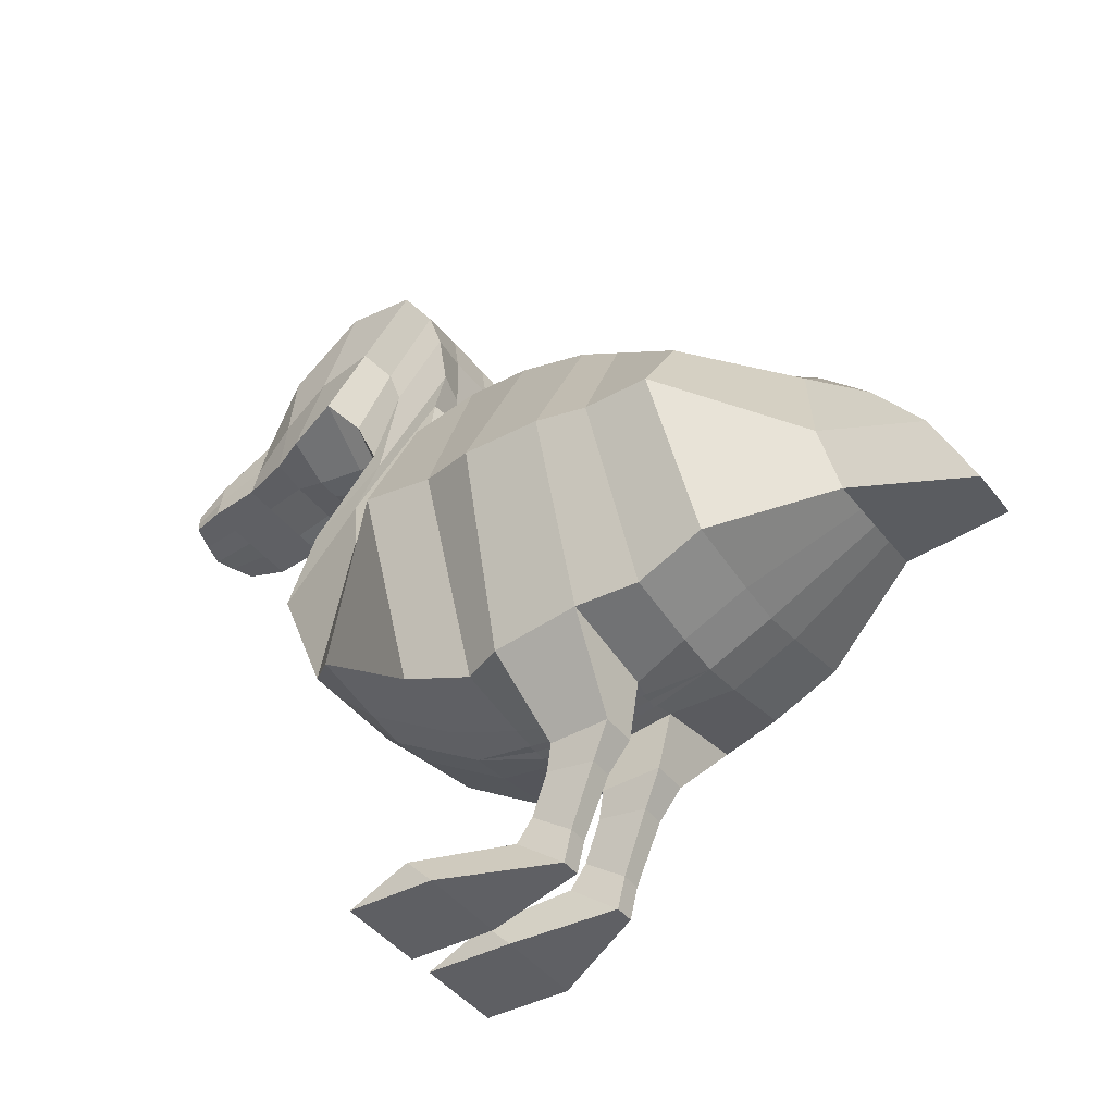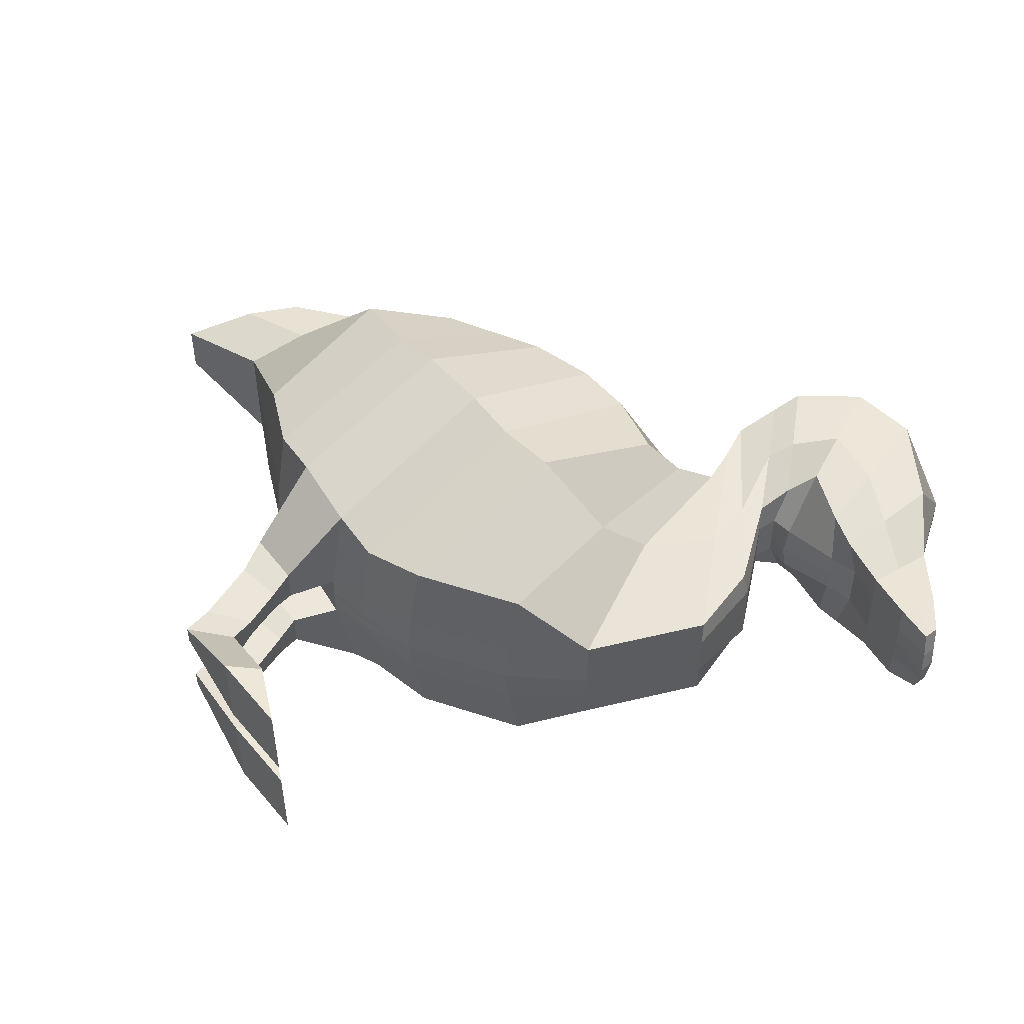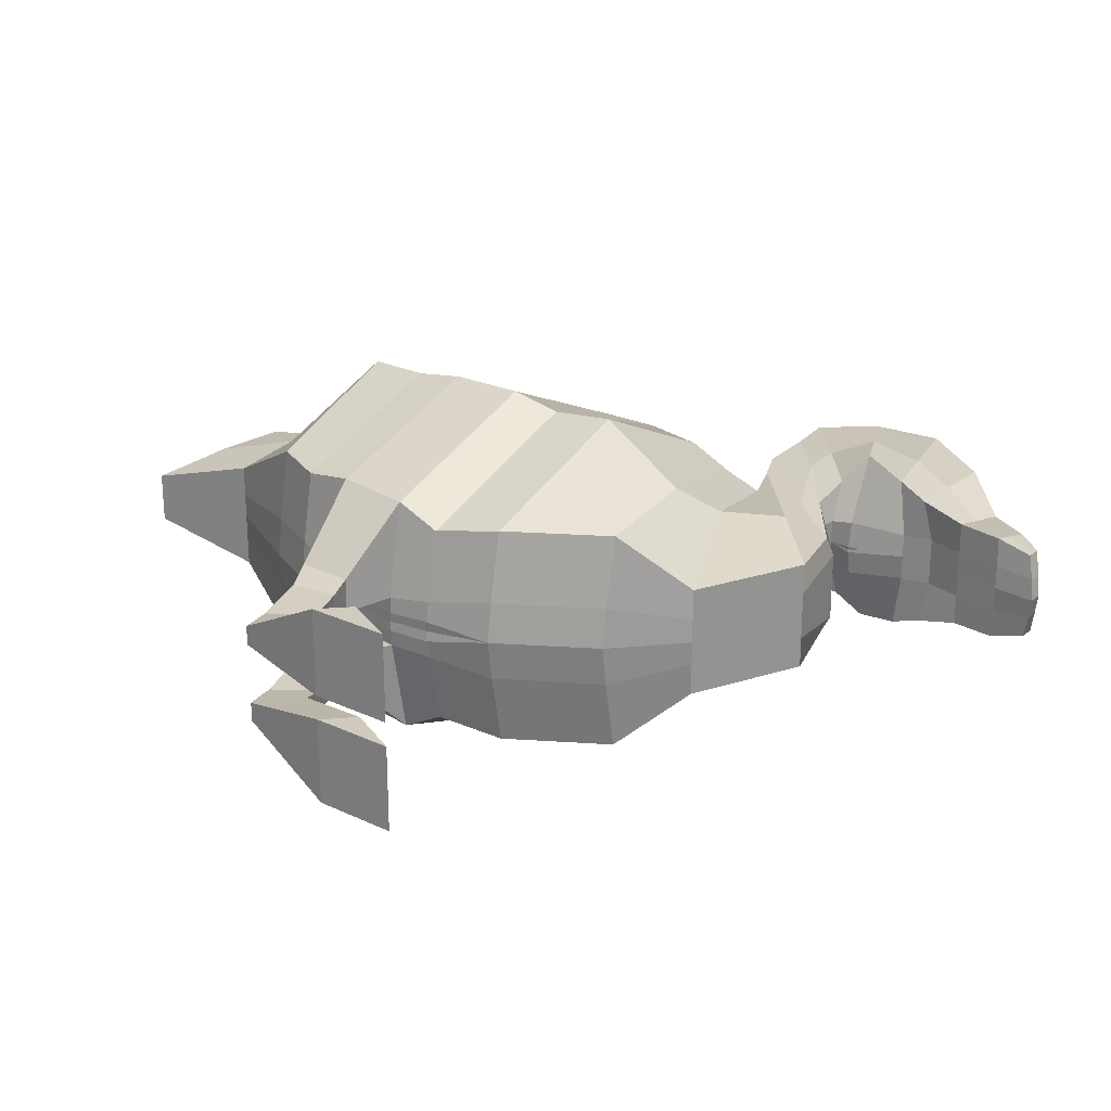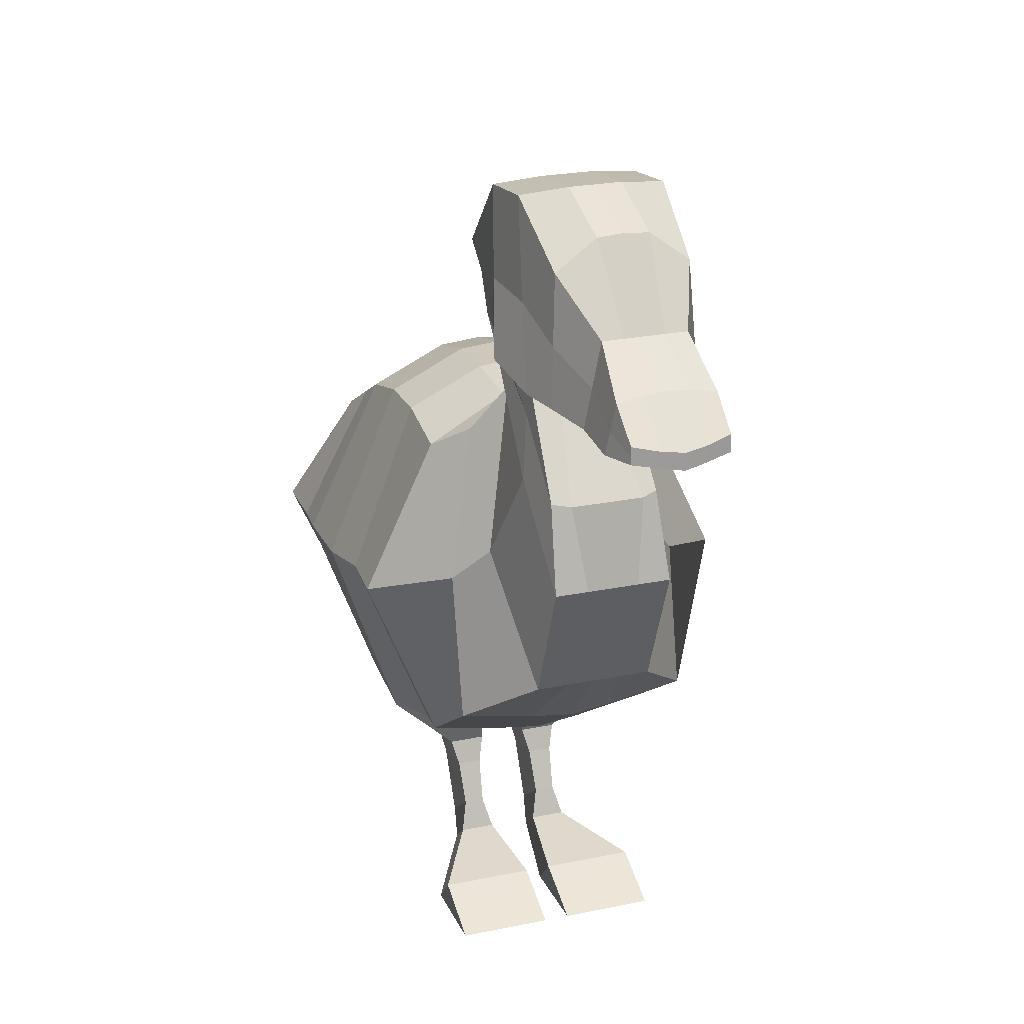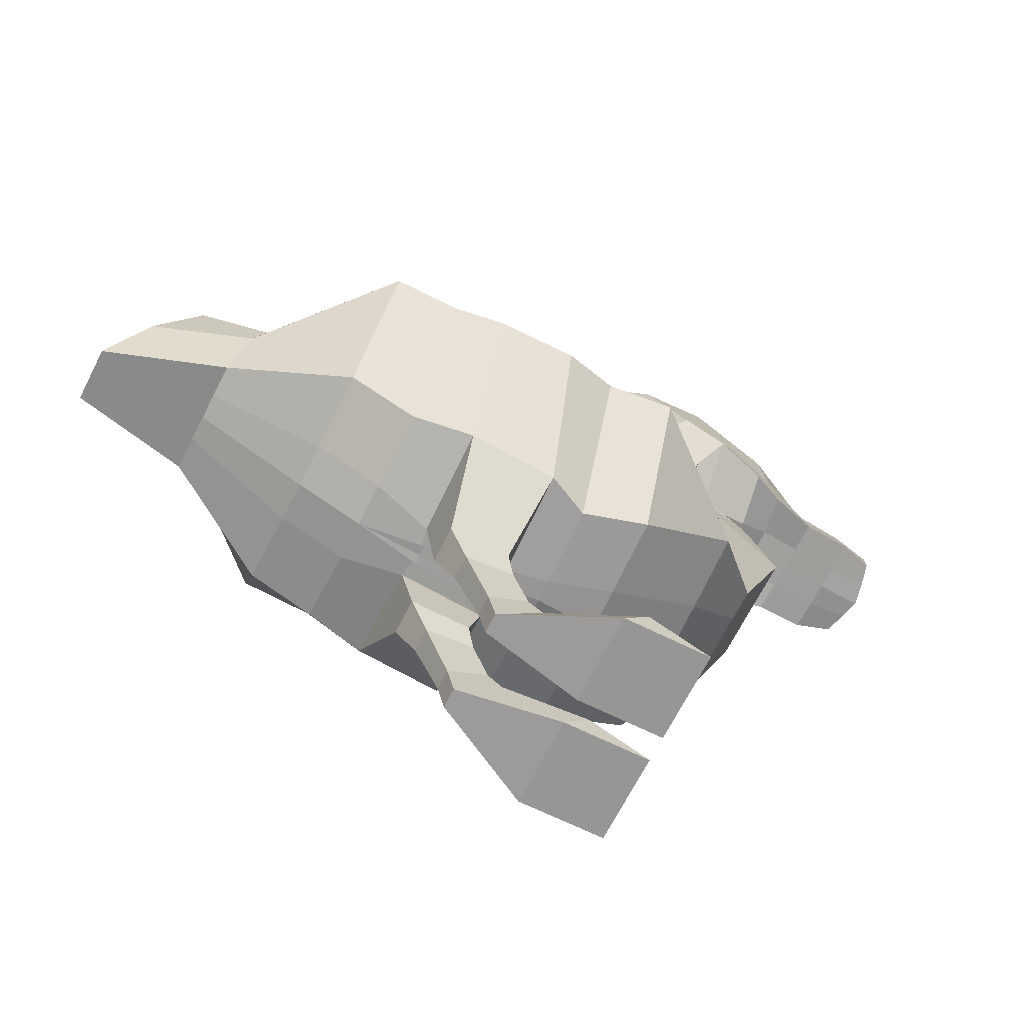
<metadata>
{"format":"obj","ext":"obj","renderer":"f3d","projection":"perspective","resolution":1024,"background":"white","views":[{"elev":-42.6,"azim":-145.6,"up":"+Y"},{"elev":50.1,"azim":53.5,"up":"+Z"},{"elev":23.6,"azim":40.1,"up":"+Z"},{"elev":23.9,"azim":71.0,"up":"+Y"},{"elev":-68.5,"azim":-27.0,"up":"+Y"}]}
</metadata>
<code>
o Plane
v -1.353 0.7701 -0
v -1.009 0.8415 -0
v -1.132 1.159 -0
v -0.9289 1.411 0
v -0.6787 0.6801 -0
v -0.6203 1.569 0
v -0.2854 0.5763 0.02969
v -0.3164 1.737 0
v 0.07958 0.5642 0.03336
v 0.07602 1.802 0
v 0.2771 0.6263 -0
v 0.277 1.777 0
v 0.5651 0.8178 -0
v 0.3679 1.785 0.000989
v 0.7439 1.024 -0
v 0.3514 1.842 0
v 0.8894 1.392 0
v 0.3453 1.949 0
v 0.6334 1.932 0
v 0.3584 2.321 0
v 0.7111 1.914 0.009621
v 0.4859 2.491 0
v 0.8806 1.978 0
v 0.6991 2.517 0
v 0.9718 2 0
v 0.9123 2.442 0
v 1.09 1.974 0
v 1.077 2.209 0
v 1.237 1.956 0
v 1.229 2.111 0
v 1.373 1.945 0
v 1.37 1.994 0
v 0.343 2.214 0
v 0.632 1.866 0
v 0.3391 2.041 0
v 0.8357 1.634 0
v -1.132 1.107 -0.1986
v -1.353 0.7701 -0.07936
v -1.009 0.8415 -0.1725
v -0.6203 1.45 -0.3464
v -0.6787 0.7359 -0.3464
v -0.9289 1.303 -0.1725
v -0.3164 1.617 -0.3464
v -0.3066 0.6325 -0.3785
v 0.07602 1.682 -0.3464
v 0.07958 0.6199 -0.313
v 0.2775 1.641 -0.3464
v 0.2771 0.6821 -0.3464
v 0.3635 1.711 -0.2518
v 0.5651 0.8736 -0.3464
v 0.3942 1.841 -0.1469
v 0.7439 1.024 -0.1725
v 0.355 1.949 -0.1675
v 0.8894 1.392 -0.1725
v 0.3386 2.281 -0.2335
v 0.6322 1.981 -0.2009
v 0.6081 1.889 -0.1454
v 0.3098 2.044 -0.1788
v 0.4594 2.472 -0.2103
v 0.6915 2.046 -0.2863
v 0.3204 2.194 -0.2019
v 0.8064 1.637 -0.158
v 0.6726 2.499 -0.2103
v 0.848 1.996 -0.249
v 0.9141 2.351 -0.1919
v 0.9453 1.982 -0.2103
v 1.081 2.21 -0.1218
v 1.09 1.974 -0.1725
v 1.242 2.096 -0.1409
v 1.235 1.957 -0.1694
v 1.34 2.016 -0.1382
v 1.343 1.967 -0.1382
v -0.05005 0.5471 0.02969
v -0.11 1.794 0
v -0.05005 0.6028 -0.3785
v -0.11 1.674 -0.3464
v -0.4836 0.5957 -0
v -0.4356 1.671 0
v -0.4836 0.6515 -0.3464
v -0.4356 1.551 -0.3464
v 0.3499 1.841 -0.06413
v 0.3453 1.949 -0.07599
v 0.07958 0.58 -0.09186
v -0.3066 0.5789 -0.08026
v 1.09 1.974 -0.07599
v 0.9718 2 -0.07599
v -0.3164 1.725 -0.1252
v 0.07602 1.79 -0.1252
v 0.9141 2.437 -0.0748
v 1.078 2.21 -0.05745
v 0.6334 1.932 -0.07404
v 0.632 1.866 -0.0727
v -1.353 0.7701 -0.04267
v -1.132 1.159 -0.07599
v 0.3391 2.041 -0.07599
v 0.2771 0.6421 -0.1252
v 1.237 1.956 -0.07587
v -1.009 0.8415 -0.07599
v 0.2779 1.771 -0.1207
v 1.234 2.108 -0.06519
v 0.343 2.214 -0.07599
v 0.3584 2.321 -0.07599
v 1.359 2.001 -0.06302
v 1.362 1.956 -0.06413
v -0.9289 1.389 -0.07599
v 0.8357 1.634 -0.1075
v 0.5651 0.8336 -0.1252
v -0.6787 0.6959 -0.1252
v 0.3736 1.8 -0.09636
v 0.8806 1.978 -0.07599
v 0.7099 1.931 -0.08848
v -0.6203 1.558 -0.1252
v 0.4859 2.491 -0.07599
v 0.6991 2.517 -0.07599
v 0.7439 1.024 -0.07599
v 0.8894 1.392 -0.07599
v -0.11 1.782 -0.1252
v -0.05005 0.5492 -0.08026
v -0.4356 1.659 -0.1252
v -0.4836 0.6115 -0.1252
v -0.2712 0.4052 -0.1779
v -0.09211 0.4042 -0.1779
v -0.09211 0.4042 -0.07052
v -0.2712 0.4052 -0.07052
v -0.2134 0.3039 -0.1599
v -0.06727 0.3309 -0.1599
v -0.06727 0.3309 -0.0886
v -0.2134 0.3039 -0.0886
v -0.1401 0.1182 -0.154
v -0.01782 0.2082 -0.154
v -0.01782 0.2082 -0.09442
v -0.1401 0.1182 -0.09442
v -0.1176 0.02419 -0.154
v 0.01578 0.1238 -0.1755
v 0.01578 0.1238 -0.07301
v -0.1176 0.02419 -0.09442
v 0.1864 0.000829 -0.3079
v 0.2673 0.08873 -0.3079
v 0.2673 0.08873 -0.03775
v 0.1864 0.000829 -0.03775
v 0.4489 0.00988 -0.3079
v 0.3369 0.0591 -0.3079
v 0.3369 0.0591 -0.03775
v 0.4489 0.00988 -0.03775
v -1.254 0.9745 -0
v 1.372 1.968 0
v -1.254 0.9745 -0.1434
v -0.6517 1.136 -0.5534
v -0.9722 1.032 -0.2238
v -0.3111 1.158 -0.5707
v 0.07793 1.182 -0.5355
v 0.277 1.196 -0.5534
v 0.4743 1.289 -0.3464
v 0.5625 1.402 -0.2576
v 0.6377 1.649 -0.1822
v 0.4964 2.12 -0.2238
v 0.5842 2.243 -0.2512
v 0.7669 2.229 -0.2311
v 0.9309 2.153 -0.2018
v 1.086 2.083 -0.1491
v 1.238 2.021 -0.1562
v 1.342 1.99 -0.1382
v 0.475 2.03 -0.1995
v 0.5767 1.825 -0.1524
v -0.0778 1.169 -0.5707
v -0.4614 1.138 -0.5534
v 1.361 1.976 -0.06362
v -1.254 0.9745 -0.0469
v -0.2854 0.5763 -0.02969
v 0.07958 0.5642 -0.03336
v 0.3679 1.785 -0.000989
v 0.7111 1.914 -0.009621
v -1.132 1.107 0.1986
v -1.353 0.7701 0.07936
v -1.009 0.8415 0.1725
v -0.6203 1.45 0.3464
v -0.6787 0.7359 0.3464
v -0.9289 1.303 0.1725
v -0.3164 1.617 0.3464
v -0.3066 0.6325 0.3785
v 0.07602 1.682 0.3464
v 0.07958 0.6199 0.313
v 0.2775 1.641 0.3464
v 0.2771 0.6821 0.3464
v 0.3635 1.711 0.2518
v 0.5651 0.8736 0.3464
v 0.3942 1.841 0.1469
v 0.7439 1.024 0.1725
v 0.355 1.949 0.1675
v 0.8894 1.392 0.1725
v 0.3386 2.281 0.2335
v 0.6322 1.981 0.2009
v 0.6081 1.889 0.1454
v 0.3098 2.044 0.1788
v 0.4594 2.472 0.2103
v 0.6915 2.046 0.2863
v 0.3204 2.194 0.2019
v 0.8064 1.637 0.158
v 0.6726 2.499 0.2103
v 0.848 1.996 0.249
v 0.9141 2.351 0.1919
v 0.9453 1.982 0.2103
v 1.081 2.21 0.1218
v 1.09 1.974 0.1725
v 1.242 2.096 0.1409
v 1.235 1.957 0.1694
v 1.34 2.016 0.1382
v 1.343 1.967 0.1382
v -0.05005 0.5471 -0.02969
v -0.05005 0.6028 0.3785
v -0.11 1.674 0.3464
v -0.4836 0.6515 0.3464
v -0.4356 1.551 0.3464
v 0.3499 1.841 0.06413
v 0.3453 1.949 0.07599
v 0.07958 0.58 0.09186
v -0.3066 0.5789 0.08026
v 1.09 1.974 0.07599
v 0.9718 2 0.07599
v -0.3164 1.725 0.1252
v 0.07602 1.79 0.1252
v 0.9141 2.437 0.0748
v 1.078 2.21 0.05745
v 0.6334 1.932 0.07404
v 0.632 1.866 0.0727
v -1.353 0.7701 0.04267
v -1.132 1.159 0.07599
v 0.3391 2.041 0.07599
v 0.2771 0.6421 0.1252
v 1.237 1.956 0.07587
v -1.009 0.8415 0.07599
v 0.2779 1.771 0.1207
v 1.234 2.108 0.06519
v 0.343 2.214 0.07599
v 0.3584 2.321 0.07599
v 1.359 2.001 0.06302
v 1.362 1.956 0.06413
v -0.9289 1.389 0.07599
v 0.8357 1.634 0.1075
v 0.5651 0.8336 0.1252
v -0.6787 0.6959 0.1252
v 0.3736 1.8 0.09636
v 0.8806 1.978 0.07599
v 0.7099 1.931 0.08848
v -0.6203 1.558 0.1252
v 0.4859 2.491 0.07599
v 0.6991 2.517 0.07599
v 0.7439 1.024 0.07599
v 0.8894 1.392 0.07599
v -0.11 1.782 0.1252
v -0.05005 0.5492 0.08026
v -0.4356 1.659 0.1252
v -0.4836 0.6115 0.1252
v -0.2712 0.4052 0.1779
v -0.09211 0.4042 0.1779
v -0.09211 0.4042 0.07052
v -0.2712 0.4052 0.07052
v -0.2134 0.3039 0.1599
v -0.06727 0.3309 0.1599
v -0.06727 0.3309 0.0886
v -0.2134 0.3039 0.0886
v -0.1401 0.1182 0.154
v -0.01782 0.2082 0.154
v -0.01782 0.2082 0.09442
v -0.1401 0.1182 0.09442
v -0.1176 0.02419 0.154
v 0.01578 0.1238 0.1755
v 0.01578 0.1238 0.07301
v -0.1176 0.02419 0.09442
v 0.1864 0.000829 0.3079
v 0.2673 0.08873 0.3079
v 0.2673 0.08873 0.03775
v 0.1864 0.000829 0.03775
v 0.4489 0.00988 0.3079
v 0.3369 0.0591 0.3079
v 0.3369 0.0591 0.03775
v 0.4489 0.00988 0.03775
v -1.254 0.9745 0.1434
v -0.6517 1.136 0.5534
v -0.9722 1.032 0.2238
v -0.3111 1.158 0.5707
v 0.07793 1.182 0.5355
v 0.277 1.196 0.5534
v 0.4743 1.289 0.3464
v 0.5625 1.402 0.2576
v 0.6377 1.649 0.1822
v 0.4964 2.12 0.2238
v 0.5842 2.243 0.2512
v 0.7669 2.229 0.2311
v 0.9309 2.153 0.2018
v 1.086 2.083 0.1491
v 1.238 2.021 0.1562
v 1.342 1.99 0.1382
v 0.475 2.03 0.1995
v 0.5767 1.825 0.1524
v -0.0778 1.169 0.5707
v -0.4614 1.138 0.5534
v 1.361 1.976 0.06362
v -1.254 0.9745 0.0469
f 147 37 42 149
f 149 148 41 39
f 166 150 44 79
f 165 151 46 75
f 151 152 48 46
f 152 153 50 48
f 153 154 52 50
f 154 155 54 52
f 163 156 56 57
f 164 163 57 62
f 157 158 64 60
f 158 159 66 64
f 159 160 68 66
f 160 161 70 68
f 161 162 72 70
f 155 164 62 54
f 156 157 60 56
f 82 53 51 81
f 118 75 46 83
f 86 66 68 85
f 117 76 43 87
f 90 67 65 89
f 92 57 56 91
f 168 147 38 93
f 95 58 53 82
f 83 46 48 96
f 85 68 70 97
f 93 38 39 98
f 99 47 45 88
f 100 69 67 90
f 102 55 61 101
f 167 162 71 103
f 105 42 37 94
f 106 62 57 92
f 96 48 50 107
f 97 70 72 104
f 98 39 41 108
f 109 49 47 99
f 103 71 69 100
f 111 60 64 110
f 91 56 60 111
f 112 40 42 105
f 114 63 59 113
f 107 50 52 115
f 113 59 55 102
f 81 51 49 109
f 120 79 44 84
f 110 64 66 86
f 101 61 58 95
f 119 80 40 112
f 89 65 63 114
f 115 52 54 116
f 116 54 62 106
f 88 45 76 117
f 84 124 123 118
f 150 165 75 44
f 87 43 80 119
f 108 41 79 120
f 148 166 79 41
f 5 108 120 77
f 8 87 119 78
f 7 84 118 73
f 10 88 117 74
f 17 116 106 36
f 15 115 116 17
f 26 89 114 24
f 78 119 112 6
f 33 101 95 35
f 23 110 86 25
f 77 120 84 7
f 16 81 109 14
f 22 113 102 20
f 13 107 115 15
f 24 114 113 22
f 6 112 105 4
f 19 91 111 21
f 21 111 110 23
f 32 103 100 30
f 14 109 99 12
f 2 98 108 5
f 29 97 104 31
f 11 96 107 13
f 36 106 92 34
f 4 105 94 3
f 146 167 103 32
f 20 102 101 33
f 30 100 90 28
f 12 99 88 10
f 1 93 98 2
f 27 85 97 29
f 9 83 96 11
f 35 95 82 18
f 145 168 93 1
f 34 92 91 19
f 28 90 89 26
f 74 117 87 8
f 25 86 85 27
f 73 118 83 9
f 18 82 81 16
f 121 125 128 124
f 44 121 124 84
f 75 122 121 44
f 118 123 122 75
f 125 129 132 128
f 122 126 125 121
f 124 128 127 123
f 123 127 126 122
f 130 134 133 129
f 126 130 129 125
f 128 132 131 127
f 127 131 130 126
f 136 140 139 135
f 132 136 135 131
f 131 135 134 130
f 129 133 136 132
f 137 141 144 140
f 135 139 138 134
f 133 137 140 136
f 134 138 137 133
f 144 141 142 143
f 138 142 141 137
f 140 144 143 139
f 139 143 142 138
f 3 94 168 145
f 31 104 167 146
f 40 80 166 148
f 43 76 165 150
f 104 72 162 167
f 94 37 147 168
f 55 59 157 156
f 53 58 164 155
f 69 71 162 161
f 67 69 161 160
f 65 67 160 159
f 63 65 159 158
f 59 63 158 157
f 58 61 163 164
f 61 55 156 163
f 51 53 155 154
f 49 51 154 153
f 47 49 153 152
f 45 47 152 151
f 76 45 151 165
f 80 43 150 166
f 42 40 148 149
f 38 147 149 39
f 278 280 178 173
f 280 175 177 279
f 297 212 180 281
f 296 210 182 282
f 282 182 184 283
f 283 184 186 284
f 284 186 188 285
f 285 188 190 286
f 294 193 192 287
f 295 198 193 294
f 288 196 200 289
f 289 200 202 290
f 290 202 204 291
f 291 204 206 292
f 292 206 208 293
f 286 190 198 295
f 287 192 196 288
f 215 214 187 189
f 251 216 182 210
f 219 218 204 202
f 250 220 179 211
f 223 222 201 203
f 225 224 192 193
f 299 226 174 278
f 228 215 189 194
f 216 229 184 182
f 218 230 206 204
f 226 231 175 174
f 232 221 181 183
f 233 223 203 205
f 235 234 197 191
f 298 236 207 293
f 238 227 173 178
f 239 225 193 198
f 229 240 186 184
f 230 237 208 206
f 231 241 177 175
f 242 232 183 185
f 236 233 205 207
f 244 243 200 196
f 224 244 196 192
f 245 238 178 176
f 247 246 195 199
f 240 248 188 186
f 246 235 191 195
f 214 242 185 187
f 253 217 180 212
f 243 219 202 200
f 234 228 194 197
f 252 245 176 213
f 222 247 199 201
f 248 249 190 188
f 249 239 198 190
f 221 250 211 181
f 217 251 256 257
f 281 180 210 296
f 220 252 213 179
f 241 253 212 177
f 279 177 212 297
f 5 77 253 241
f 8 78 252 220
f 169 209 251 217
f 10 74 250 221
f 17 36 239 249
f 15 17 249 248
f 26 24 247 222
f 78 6 245 252
f 33 35 228 234
f 23 25 219 243
f 77 169 217 253
f 16 171 242 214
f 22 20 235 246
f 13 15 248 240
f 24 22 246 247
f 6 4 238 245
f 19 172 244 224
f 172 23 243 244
f 32 30 233 236
f 171 12 232 242
f 2 5 241 231
f 29 31 237 230
f 11 13 240 229
f 36 34 225 239
f 4 3 227 238
f 146 32 236 298
f 20 33 234 235
f 30 28 223 233
f 12 10 221 232
f 1 2 231 226
f 27 29 230 218
f 170 11 229 216
f 35 18 215 228
f 145 1 226 299
f 34 19 224 225
f 28 26 222 223
f 74 8 220 250
f 25 27 218 219
f 209 170 216 251
f 18 16 214 215
f 254 257 261 258
f 180 217 257 254
f 210 180 254 255
f 251 210 255 256
f 258 261 265 262
f 255 254 258 259
f 257 256 260 261
f 256 255 259 260
f 263 262 266 267
f 259 258 262 263
f 261 260 264 265
f 260 259 263 264
f 269 268 272 273
f 265 264 268 269
f 264 263 267 268
f 262 265 269 266
f 270 273 277 274
f 268 267 271 272
f 266 269 273 270
f 267 266 270 271
f 277 276 275 274
f 271 270 274 275
f 273 272 276 277
f 272 271 275 276
f 3 145 299 227
f 31 146 298 237
f 176 279 297 213
f 179 281 296 211
f 237 298 293 208
f 227 299 278 173
f 191 287 288 195
f 189 286 295 194
f 205 292 293 207
f 203 291 292 205
f 201 290 291 203
f 199 289 290 201
f 195 288 289 199
f 194 295 294 197
f 197 294 287 191
f 187 285 286 189
f 185 284 285 187
f 183 283 284 185
f 181 282 283 183
f 211 296 282 181
f 213 297 281 179
f 178 280 279 176
f 174 175 280 278

</code>
